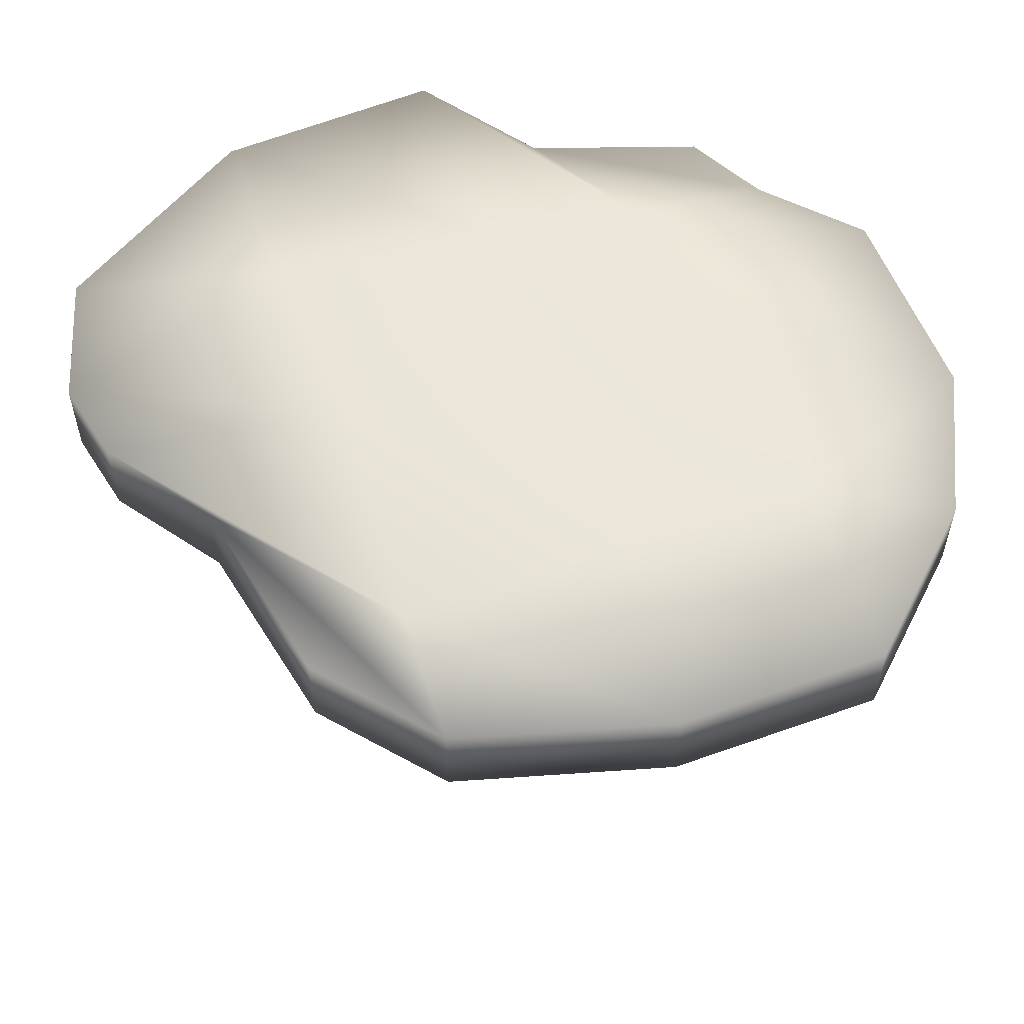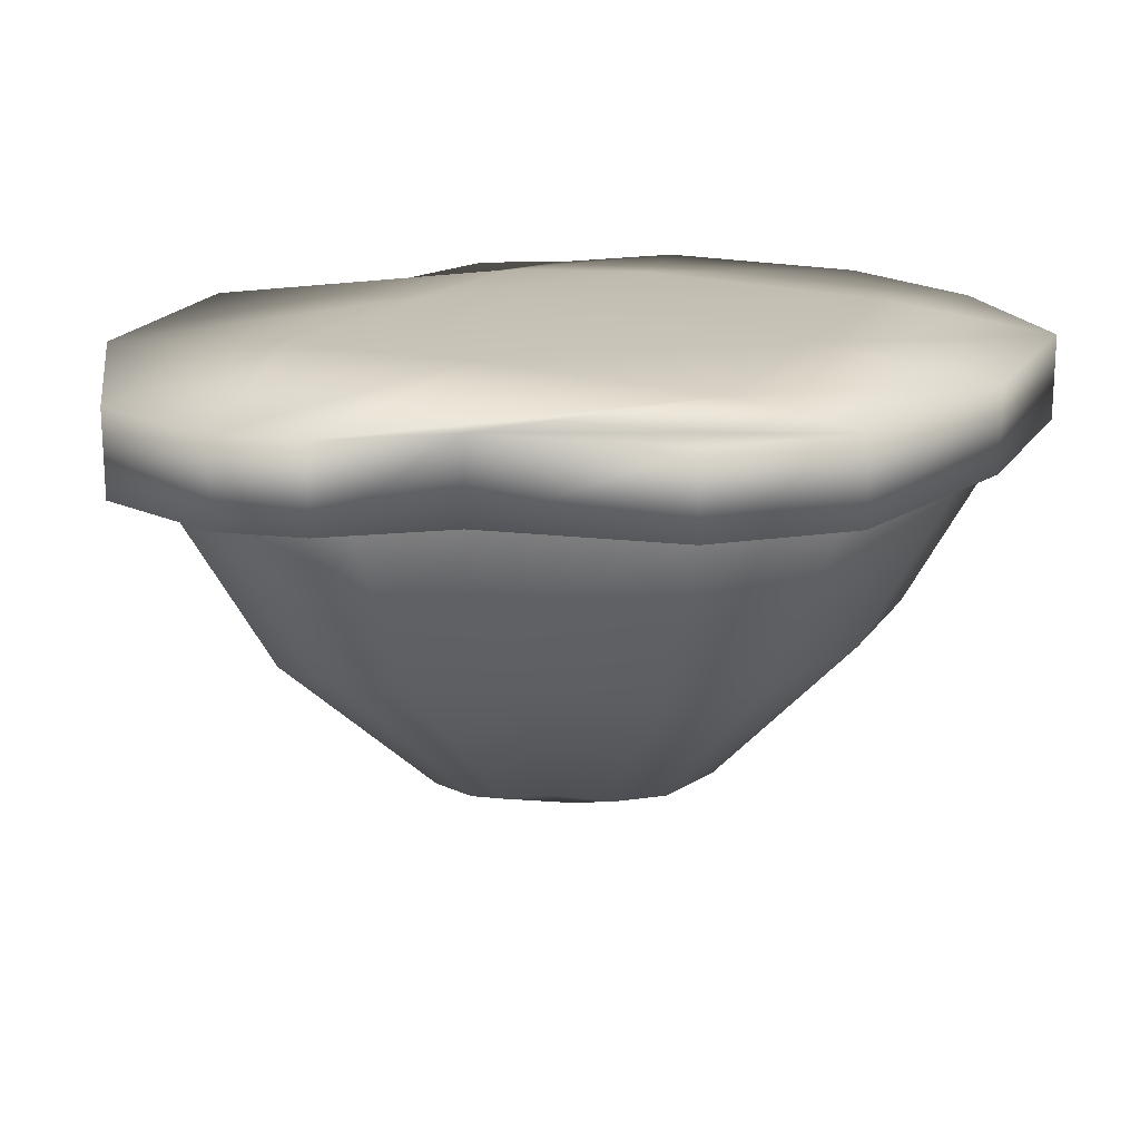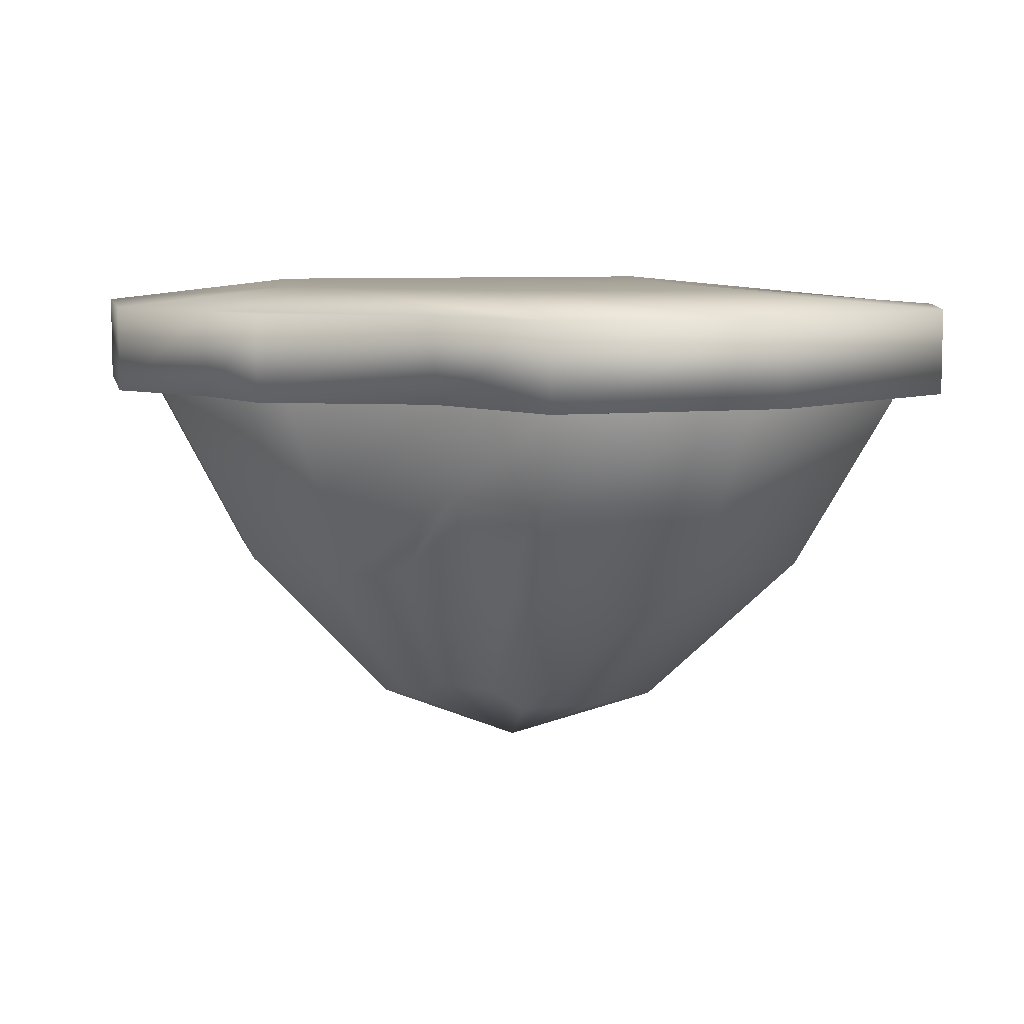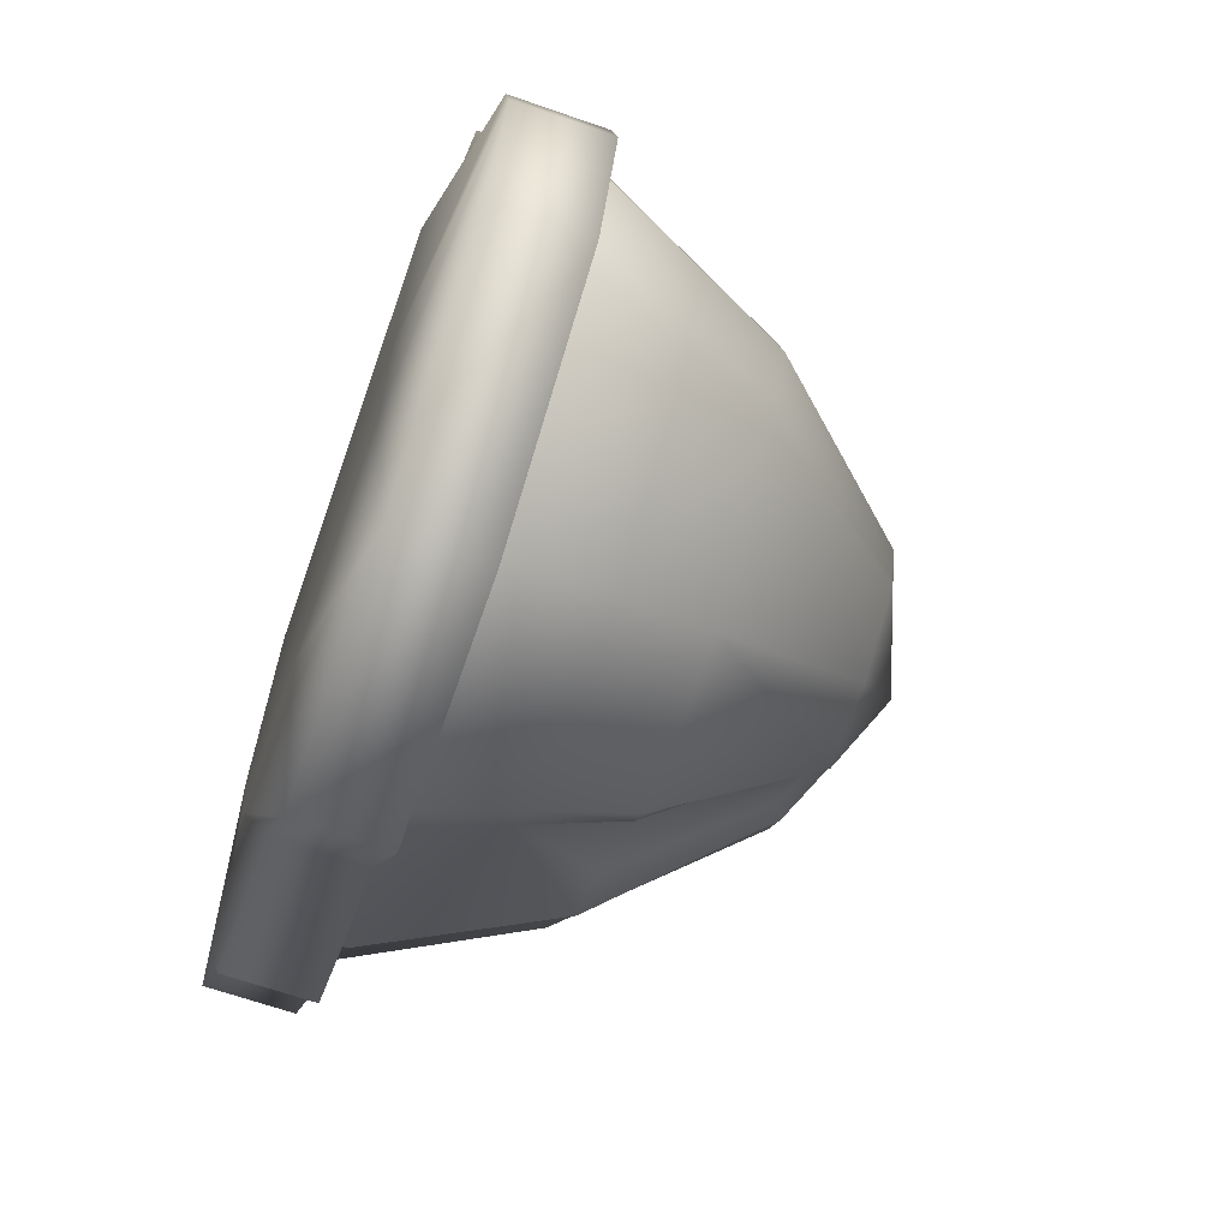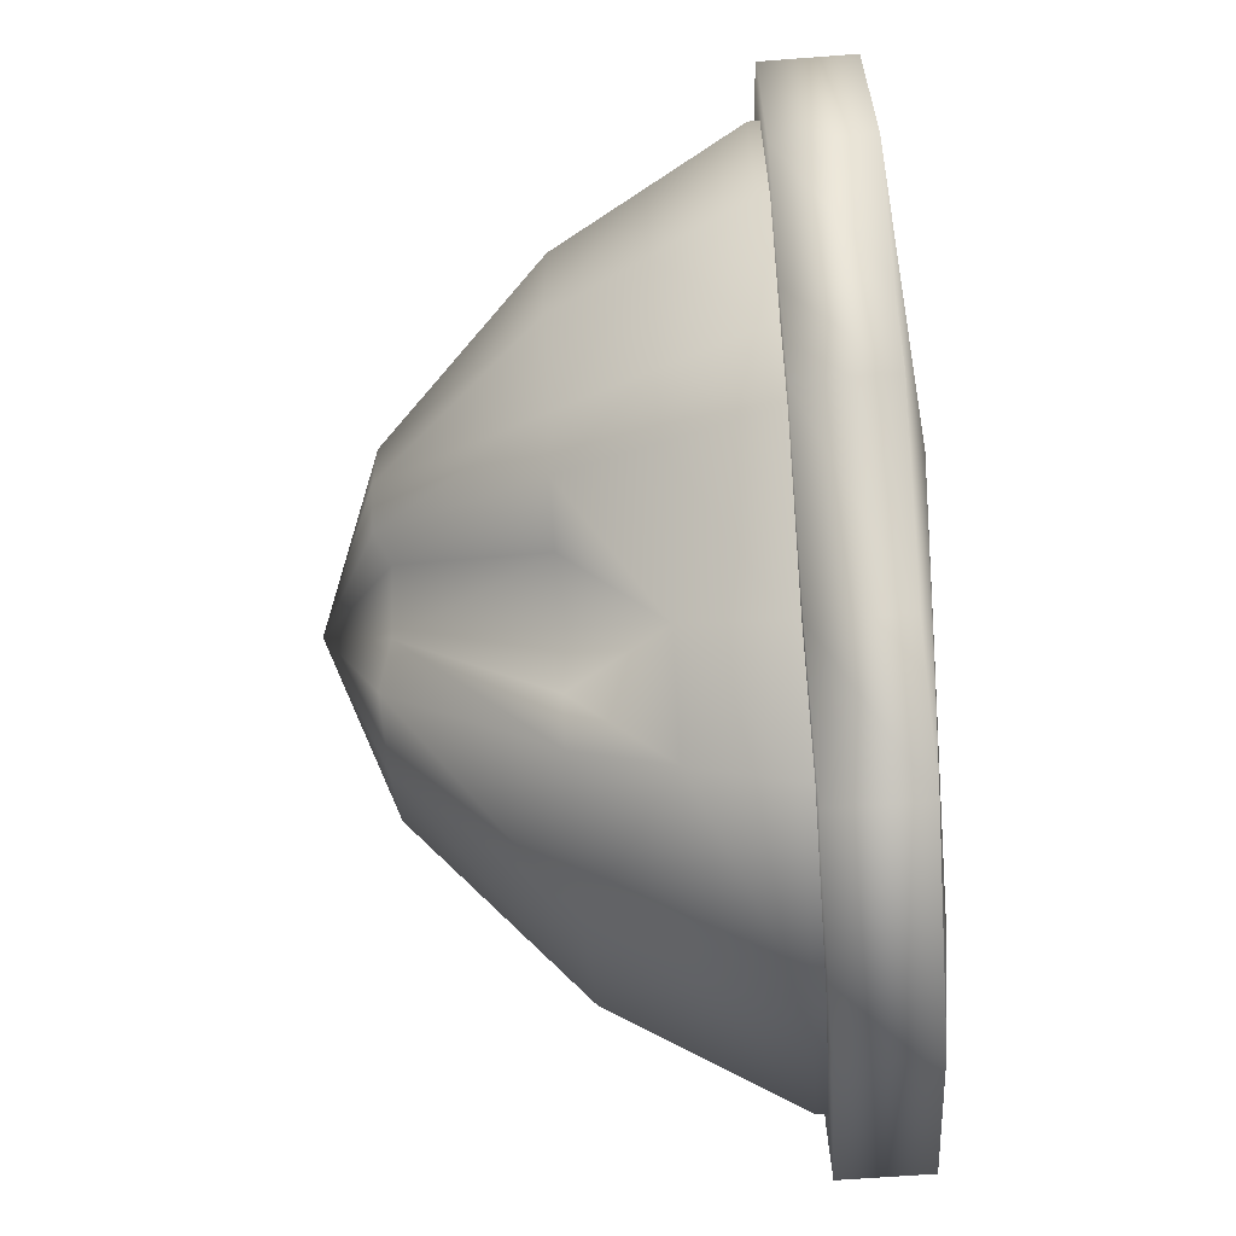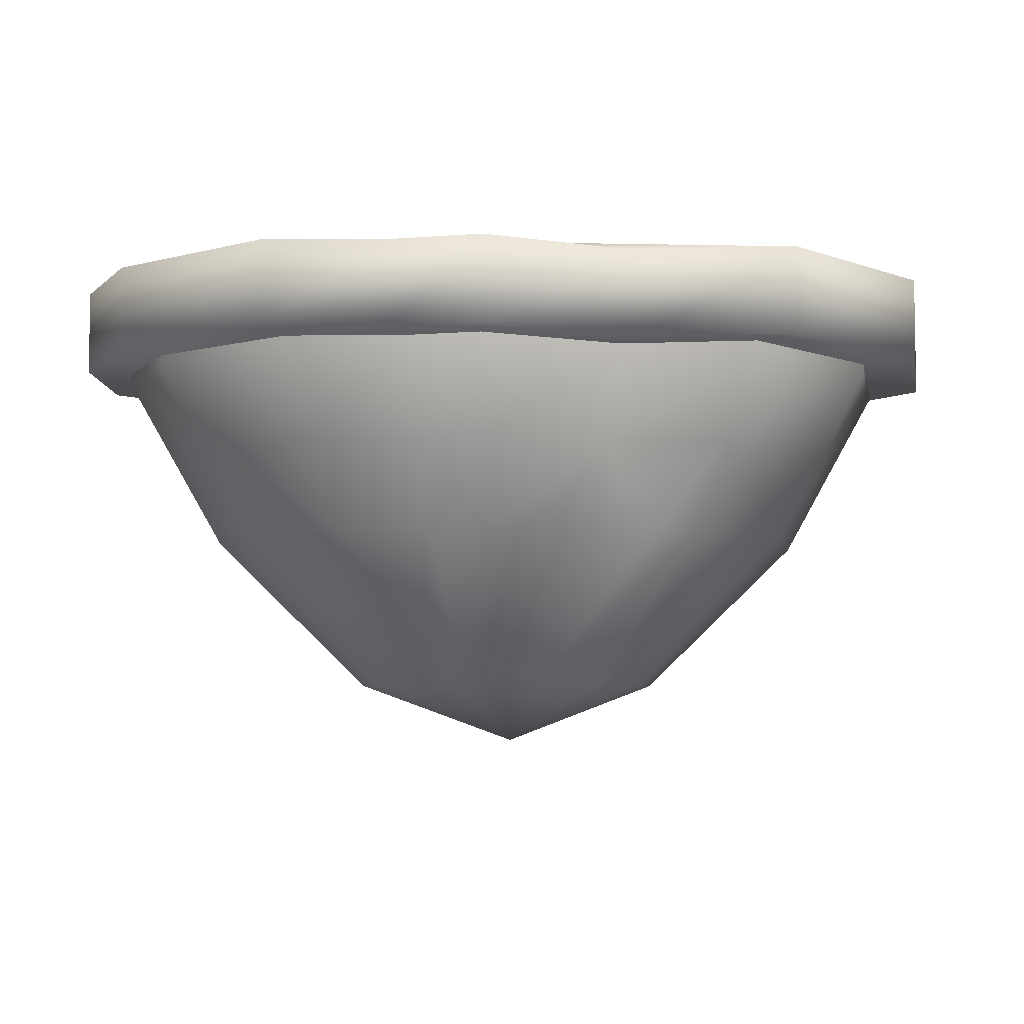
<metadata>
{"format":"obj","ext":"obj","renderer":"f3d","projection":"perspective","resolution":1024,"background":"white","views":[{"elev":55.9,"azim":-20.5,"up":"+Y"},{"elev":18.7,"azim":-66.5,"up":"+Y"},{"elev":7.7,"azim":168.2,"up":"+Y"},{"elev":-66.4,"azim":-109.3,"up":"+Z"},{"elev":-63.1,"azim":94.4,"up":"+Z"},{"elev":-4.8,"azim":132.3,"up":"+Y"}]}
</metadata>
<code>
v  -7.844 0 14.81
v  -10.73 0 -0.0075
v  -10.73 -6.773 -0.0075
v  -7.844 -6.773 14.81
v  -0.7309 0 23.48
v  -0.7309 -6.773 23.48
v  14.83 0 28.02
v  14.83 -6.773 28.02
v  30.4 0 28.02
v  30.4 -6.773 28.02
v  45.98 0 7.672
v  40.59 0 18.65
v  40.59 -6.773 18.65
v  45.98 -6.773 7.672
v  -16.3 0 -8.13
v  -16.3 -6.773 -8.13
v  45.98 0 -8.13
v  45.98 -6.773 -8.13
v  -17.62 0 -14.53
v  -17.62 -6.773 -14.53
v  39.84 0 -15.11
v  39.84 -6.773 -15.11
v  -14.53 0 -24.36
v  -14.53 -6.773 -24.36
v  1.014 0 -34.07
v  1.014 -6.773 -34.07
v  18.09 0 -35.07
v  18.09 -6.773 -35.07
v  24.44 0 -25.7
v  24.44 -6.773 -25.7
v  36.75 0 -21.3
v  36.75 -6.773 -21.3
v  -7.762 -14.01 -0.4923
v  -5.216 -14.01 12.57
v  1.056 -14.01 20.21
v  14.78 -14.01 24.23
v  28.51 -14.01 24.23
v  37.5 -14.01 15.96
v  42.24 -14.01 6.28
v  -12.67 -14.01 -7.655
v  42.24 -14.01 -7.655
v  -13.83 -14.01 -13.3
v  36.83 -14.01 -13.81
v  -11.12 -14.01 -21.96
v  2.522 -14.16 -30.75
v  17.65 -14.01 -31.4
v  23.26 -14.02 -23.15
v  34.11 -14.01 -19.27
v  -2.589 -21.26 10.34
v  -4.793 -21.26 -0.977
v  4.796 -34.11 -2.256
v  5.898 -34.11 3.401
v  2.843 -21.26 16.95
v  8.614 -34.11 6.71
v  14.72 -21.26 20.43
v  14.55 -34.11 8.446
v  26.61 -21.26 20.43
v  20.5 -34.11 8.446
v  38.51 -21.26 4.887
v  34.4 -21.26 13.27
v  24.39 -34.11 4.869
v  26.45 -34.11 0.6763
v  -9.046 -21.26 -7.179
v  2.669 -34.11 -5.357
v  38.51 -21.26 -7.179
v  26.45 -34.11 -5.357
v  -10.05 -21.26 -12.07
v  2.167 -34.11 -7.801
v  33.82 -21.26 -12.51
v  24.1 -34.11 -8.02
v  -7.698 -21.26 -19.57
v  3.344 -34.11 -11.55
v  4.175 -21.26 -26.98
v  9.28 -34.11 -15.26
v  17.22 -21.26 -27.75
v  15.8 -34.11 -15.64
v  19.6 -21.27 -24.59
v  22.05 -20.92 -20.23
v  17.73 -33.29 -11.66
v  26.83 -21.26 -18.89
v  31.46 -21.26 -17.24
v  22.32 -32.87 -9.688
v  14.38 -39.04 -4.109
o land1
g land1
f 1 2 3 4
f 5 1 4 6
f 7 5 6 8
f 9 7 8 10
f 11 12 13 14
f 12 9 10 13
f 2 15 16 3
f 17 11 14 18
f 15 19 20 16
f 21 17 18 22
f 19 23 24 20
f 23 25 26 24
f 25 27 28 26
f 27 29 30 28
f 29 31 32 30
f 31 21 22 32
f 4 3 33 34
f 6 4 34 35
f 8 6 35 36
f 10 8 36 37
f 14 13 38 39
f 13 10 37 38
f 3 16 40 33
f 18 14 39 41
f 16 20 42 40
f 22 18 41 43
f 20 24 44 42
f 24 26 45 44
f 26 28 46 45
f 28 30 47 46
f 30 32 48 47
f 32 22 43 48
f 49 50 51 52
f 53 49 52 54
f 55 53 54 56
f 57 55 56 58
f 59 60 61 62
f 60 57 58 61
f 50 63 64 51
f 65 59 62 66
f 63 67 68 64
f 69 65 66 70
f 67 71 72 68
f 71 73 74 72
f 73 75 76 74
f 77 78 79
f 78 80 79
f 81 69 70 82
f 33 50 49 34
f 34 49 53 35
f 35 53 55 36
f 36 55 57 37
f 38 60 59 39
f 37 57 60 38
f 40 63 50 33
f 39 59 65 41
f 42 67 63 40
f 41 65 69 43
f 44 71 67 42
f 45 73 71 44
f 46 75 73 45
f 47 78 77
f 80 78 47
f 43 69 81 48
f 51 83 52
f 52 83 54
f 54 83 56
f 56 83 58
f 61 83 62
f 58 83 61
f 64 83 51
f 62 83 66
f 68 83 64
f 66 83 70
f 72 83 68
f 74 83 72
f 76 83 74
f 79 83 76
f 82 83 79
f 70 83 82
f 47 48 81 80
f 80 81 82 79
f 79 76 75 77
f 77 75 46 47
v  -13.36 1.19 -0.5123
v  -10.13 1.19 16.05
v  -2.176 1.19 25.74
v  -1.955 2.757 15.16
v  15.22 1.19 30.82
v  15.45 2.757 15.16
v  32.62 1.19 30.82
v  32.86 2.757 15.16
v  44.02 1.19 20.35
v  50.04 1.19 8.073
v  -19.58 1.19 -9.593
v  0.191 2.757 -6.107
v  17.6 2.757 -6.107
v  35 2.757 -6.107
v  50.04 1.19 -9.593
v  -21.05 1.19 -16.75
v  -0.6555 2.757 -21.81
v  18.45 2.757 -19.46
v  31.33 2.757 -17.34
v  43.17 1.19 -17.39
v  -17.61 1.19 -27.73
v  -0.2257 1.19 -38.59
v  18.87 1.19 -39.7
v  25.97 1.19 -29.23
v  39.72 1.19 -24.31
v  -13.36 -5.911 -0.5123
v  -10.13 -5.911 16.05
v  -2.176 -5.911 25.74
v  15.22 -5.911 30.82
v  32.62 -5.911 30.82
v  44.02 -5.911 20.35
v  50.04 -5.911 8.073
v  -19.58 -5.911 -9.593
v  50.04 -5.911 -9.593
v  -21.05 -5.911 -16.75
v  43.17 -5.911 -17.39
v  -17.61 -5.911 -27.73
v  -0.2257 -5.911 -38.59
v  18.87 -5.911 -39.7
v  25.97 -5.911 -29.23
v  39.72 -5.911 -24.31
v  -6.424 -5.911 -24.97
v  27.3 -5.911 -17.23
v  9.373 -5.911 -25.44
v  32.77 -5.911 16.89
v  32.04 -5.911 2.144
v  10.55 -5.911 16.12
v  10.74 -5.911 -3.811
v  -3.88 -5.911 -0.1172
v  -4.008 -5.911 -12.87
o g1
g g1
f 84 85 86 87
f 87 86 88 89
f 89 88 90 91
f 91 90 92 93
f 94 84 87 95
f 95 87 89 96
f 96 89 91 97
f 97 91 93 98
f 99 94 95 100
f 100 95 96 101
f 101 96 97 102
f 102 97 98 103
f 104 99 100 105
f 105 100 101 106
f 106 101 102 107
f 107 102 103 108
f 85 84 109 110
f 86 85 110 111
f 88 86 111 112
f 90 88 112 113
f 93 92 114 115
f 92 90 113 114
f 84 94 116 109
f 98 93 115 117
f 94 99 118 116
f 103 98 117 119
f 99 104 120 118
f 104 105 121 120
f 105 106 122 121
f 106 107 123 122
f 107 108 124 123
f 108 103 119 124
f 118 120 121 125
f 122 123 126 127
f 125 121 122 127
f 123 124 119 126
f 117 115 128 129
f 129 128 130 131
f 131 130 132 133
f 133 132 109 116
f 116 118 125 133
f 133 125 127 131
f 131 127 126 129
f 129 126 119 117
f 115 114 113 128
f 128 113 112 130
f 130 112 111 132
f 132 111 110 109

</code>
